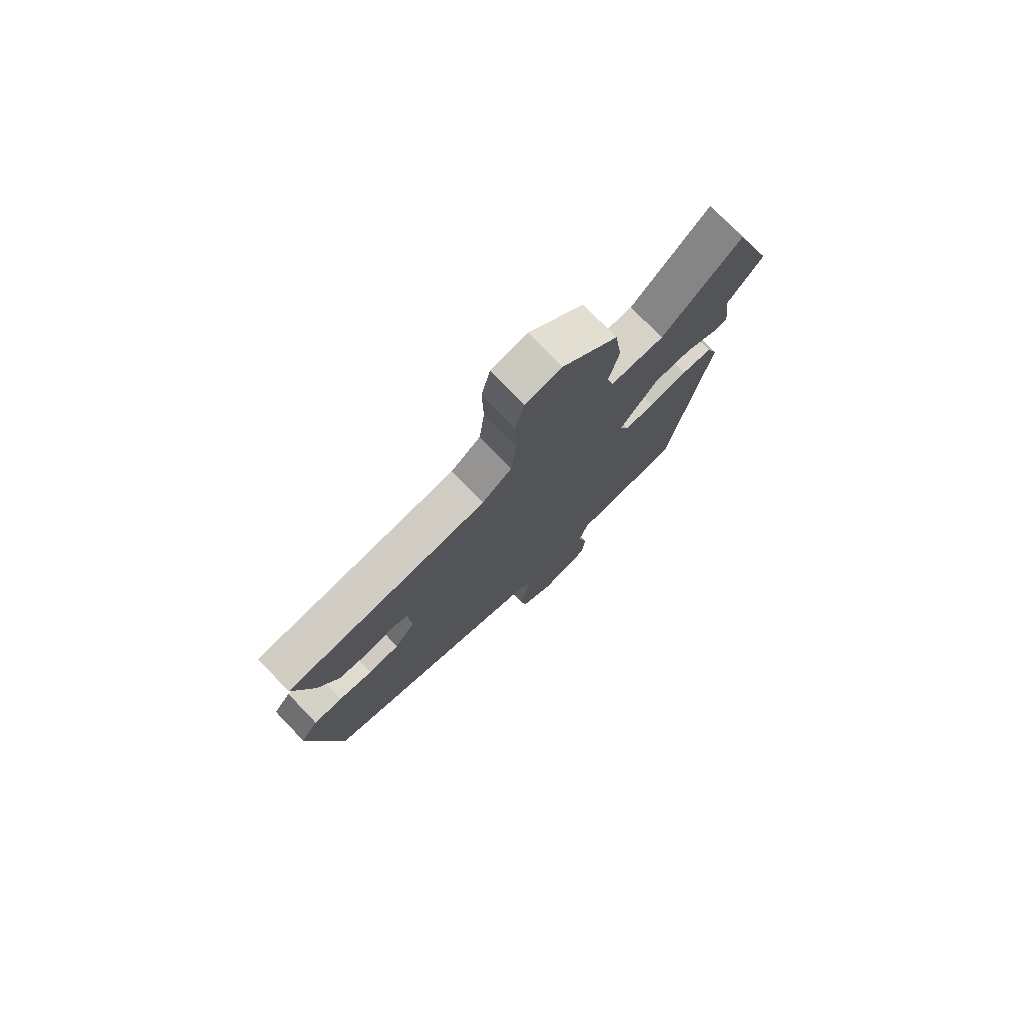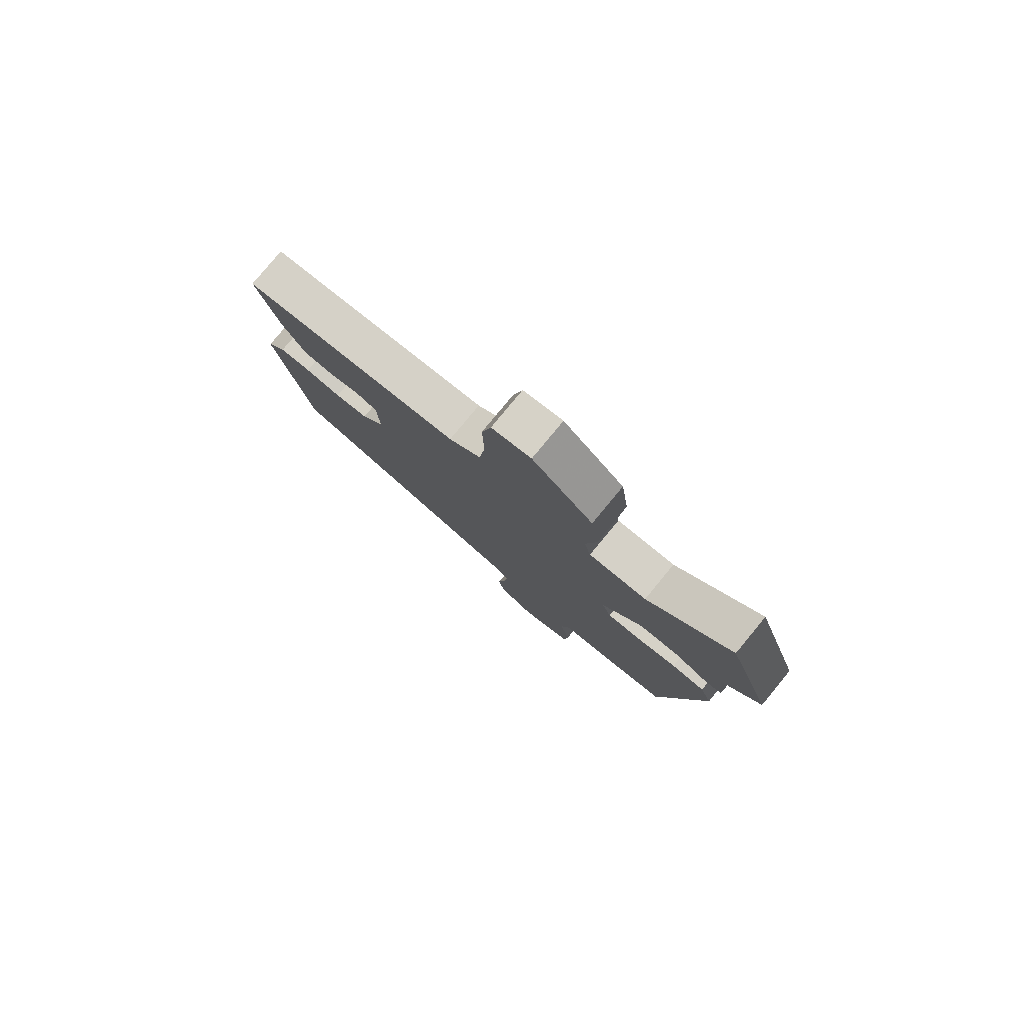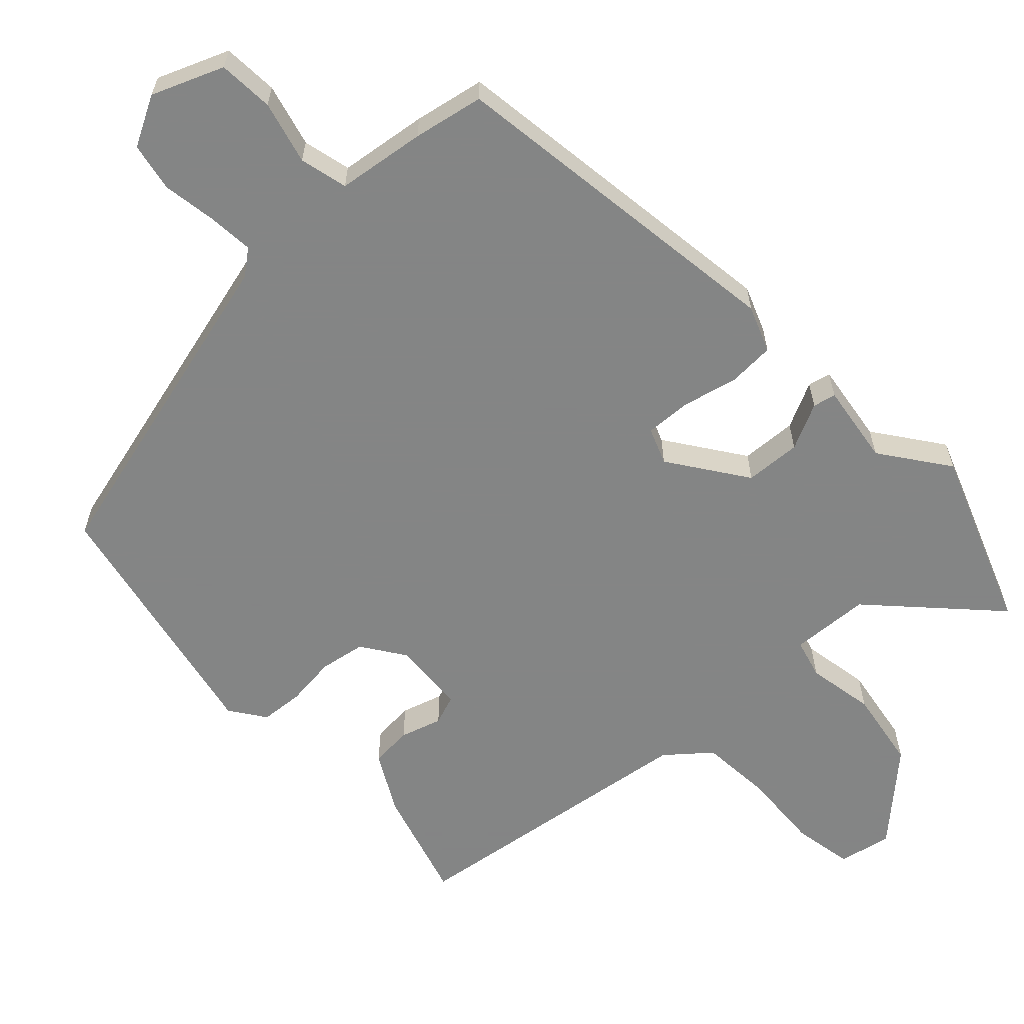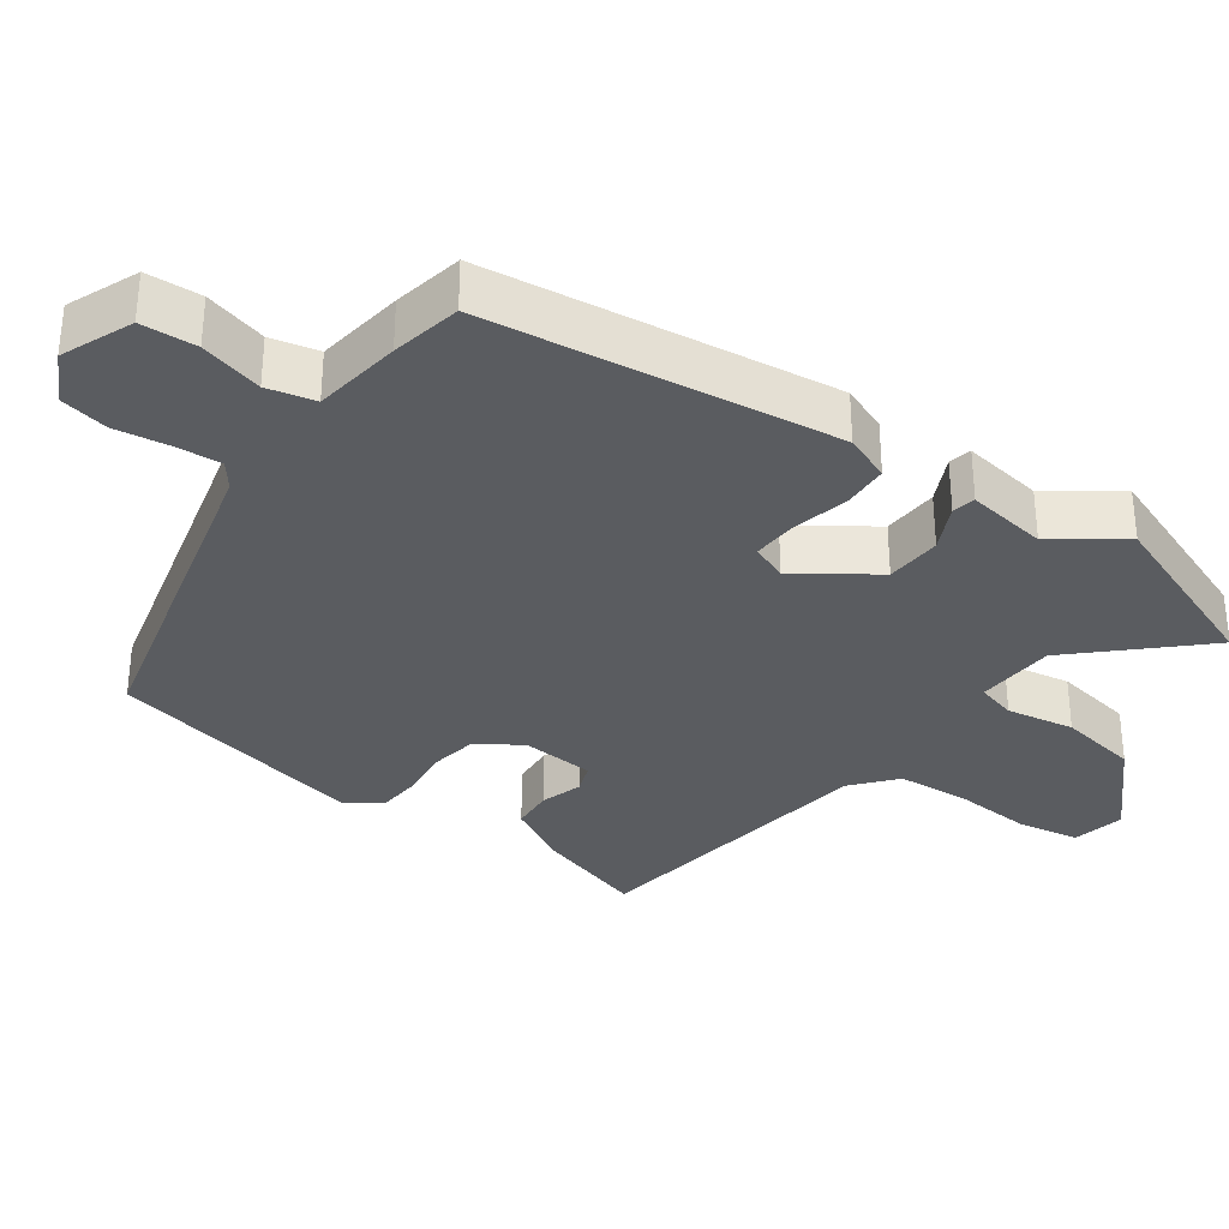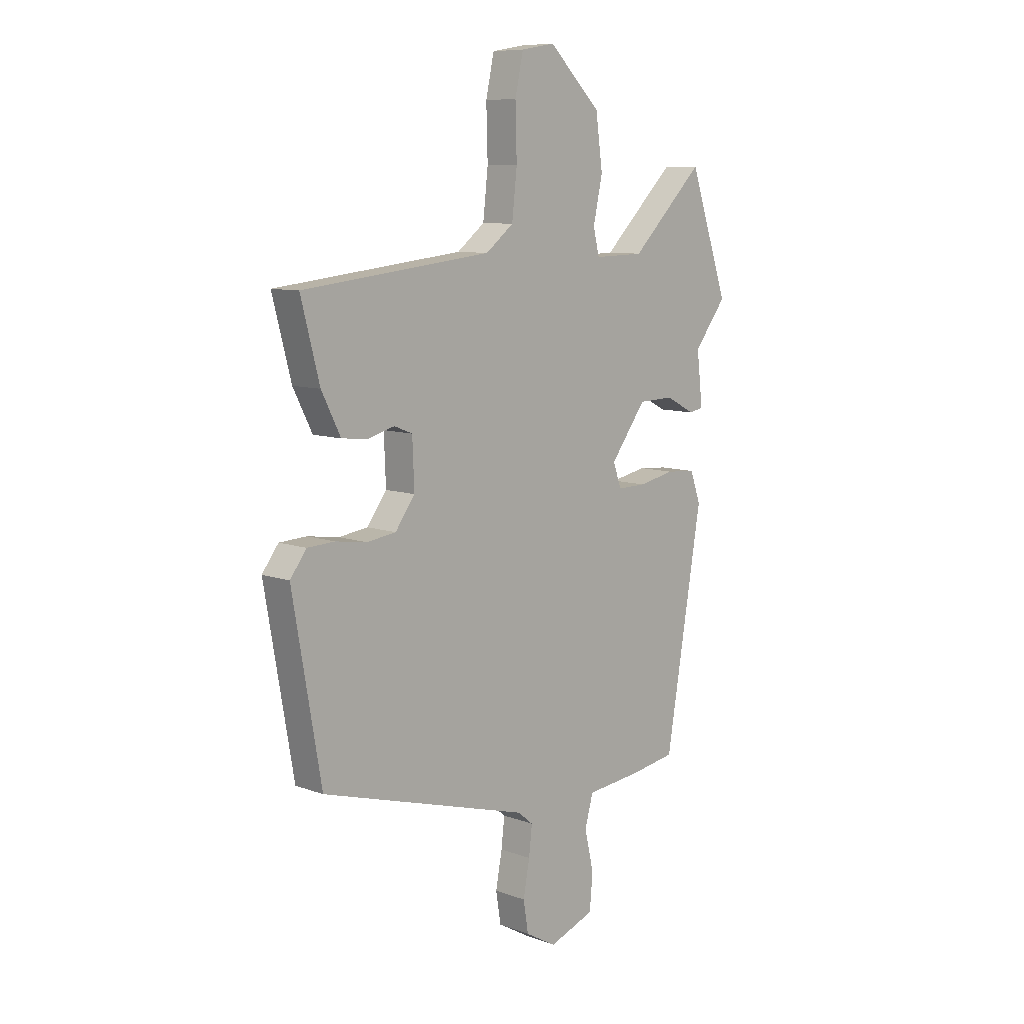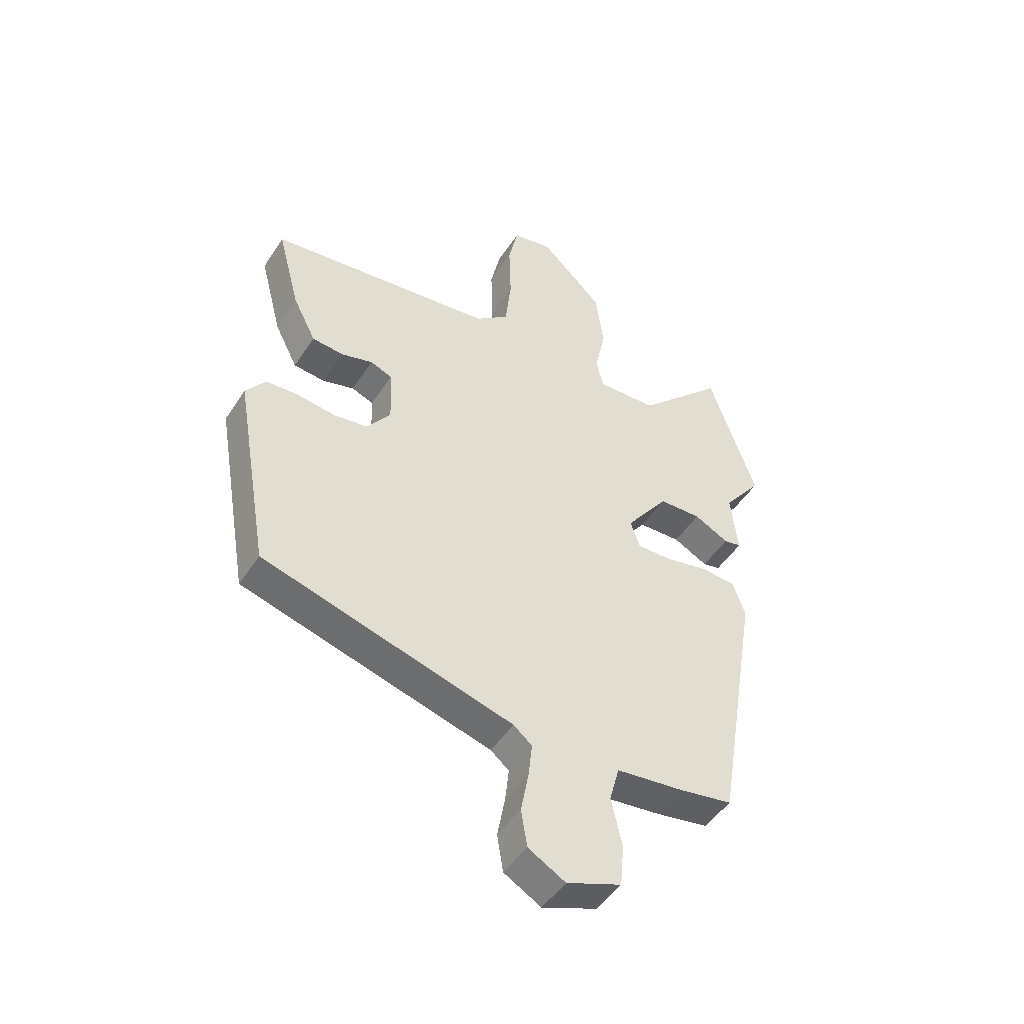
<metadata>
{"format":"obj","ext":"obj","renderer":"f3d","projection":"perspective","resolution":1024,"background":"white","views":[{"elev":76.9,"azim":136.1,"up":"+Z"},{"elev":80.0,"azim":-140.4,"up":"+Z"},{"elev":-61.6,"azim":-138.4,"up":"+Y"},{"elev":-33.6,"azim":-127.7,"up":"+Y"},{"elev":9.1,"azim":134.2,"up":"+Z"},{"elev":-47.7,"azim":148.6,"up":"+Z"}]}
</metadata>
<code>
v -0.404 0.07 -0.506
v -0.484 0.07 -0.023
v -0.461 0.07 0.042
v -0.397 0.07 0.047
v -0.318 0.07 0.031
v -0.255 0.07 0.03
v -0.237 0.07 0.081
v -0.315 0.07 0.186
v -0.393 0.07 0.188
v -0.456 0.07 0.155
v -0.488 0.07 0.161
v -0.475 0.07 0.274
v -0.546 0.07 0.366
v -0.46 0.07 0.616
v -0.301 0.07 0.459
v -0.191 0.07 0.456
v -0.178 0.07 0.511
v -0.198 0.07 0.604
v -0.183 0.07 0.715
v -0.069 0.07 0.825
v 0.005 0.07 0.812
v 0.023 0.07 0.729
v 0.02 0.07 0.618
v 0.031 0.07 0.519
v 0.092 0.07 0.471
v 0.508 0.07 0.424
v 0.467 0.07 0.267
v 0.425 0.07 0.184
v 0.367 0.07 0.178
v 0.309 0.07 0.194
v 0.269 0.07 0.178
v 0.265 0.07 0.076
v 0.308 0.07 0.017
v 0.372 0.07 0.008
v 0.441 0.07 0.018
v 0.501 0.07 0.015
v 0.537 0.07 -0.033
v 0.474 0.07 -0.397
v 0.014 0.07 -0.53
v -0.02 0.07 -0.558
v -0.013 0.07 -0.621
v 0.001 0.07 -0.696
v -0.01 0.07 -0.764
v -0.078 0.07 -0.803
v -0.178 0.07 -0.766
v -0.185 0.07 -0.689
v -0.165 0.07 -0.601
v -0.183 0.07 -0.535
v -0.306 0.07 -0.522
v -0.404 0 -0.506
v -0.484 0 -0.023
v -0.461 0 0.042
v -0.397 0 0.047
v -0.318 0 0.031
v -0.255 0 0.03
v -0.237 0 0.081
v -0.315 0 0.186
v -0.393 0 0.188
v -0.456 0 0.155
v -0.488 0 0.161
v -0.475 0 0.274
v -0.546 0 0.366
v -0.46 0 0.616
v -0.301 0 0.459
v -0.191 0 0.456
v -0.178 0 0.511
v -0.198 0 0.604
v -0.183 0 0.715
v -0.069 0 0.825
v 0.005 0 0.812
v 0.023 0 0.729
v 0.02 0 0.618
v 0.031 0 0.519
v 0.092 0 0.471
v 0.508 0 0.424
v 0.467 0 0.267
v 0.425 0 0.184
v 0.367 0 0.178
v 0.309 0 0.194
v 0.269 0 0.178
v 0.265 0 0.076
v 0.308 0 0.017
v 0.372 0 0.008
v 0.441 0 0.018
v 0.501 0 0.015
v 0.537 0 -0.033
v 0.474 0 -0.397
v 0.014 0 -0.53
v -0.02 0 -0.558
v -0.013 0 -0.621
v 0.001 0 -0.696
v -0.01 0 -0.764
v -0.078 0 -0.803
v -0.178 0 -0.766
v -0.185 0 -0.689
v -0.165 0 -0.601
v -0.183 0 -0.535
v -0.306 0 -0.522
f 48 49 1 2
f 44 45 46 47
f 44 47 48
f 41 42 43 44
f 40 41 44 48
f 39 40 48 2
f 34 35 36 37
f 33 34 37 38
f 32 33 38 39
f 27 28 29 30
f 25 26 27 30
f 24 25 30 31
f 20 21 22 23
f 20 23 24
f 17 18 19 20
f 16 17 20 24
f 12 13 14 15
f 12 15 16
f 9 10 11 12
f 8 9 12 16
f 7 8 16 24
f 2 3 4 5
f 2 5 6
f 39 2 6
f 24 31 32 39
f 6 7 24 39
f 51 50 98 97
f 96 95 94 93
f 97 96 93
f 93 92 91 90
f 97 93 90 89
f 51 97 89 88
f 86 85 84 83
f 87 86 83 82
f 88 87 82 81
f 79 78 77 76
f 79 76 75 74
f 80 79 74 73
f 72 71 70 69
f 73 72 69
f 69 68 67 66
f 73 69 66 65
f 64 63 62 61
f 65 64 61
f 61 60 59 58
f 65 61 58 57
f 73 65 57 56
f 54 53 52 51
f 55 54 51
f 55 51 88
f 88 81 80 73
f 88 73 56 55
f 1 50 51 2
f 2 51 52 3
f 3 52 53 4
f 4 53 54 5
f 5 54 55 6
f 6 55 56 7
f 7 56 57 8
f 8 57 58 9
f 9 58 59 10
f 10 59 60 11
f 11 60 61 12
f 12 61 62 13
f 13 62 63 14
f 14 63 64 15
f 15 64 65 16
f 16 65 66 17
f 17 66 67 18
f 18 67 68 19
f 19 68 69 20
f 20 69 70 21
f 21 70 71 22
f 22 71 72 23
f 23 72 73 24
f 24 73 74 25
f 25 74 75 26
f 26 75 76 27
f 27 76 77 28
f 28 77 78 29
f 29 78 79 30
f 30 79 80 31
f 31 80 81 32
f 32 81 82 33
f 33 82 83 34
f 34 83 84 35
f 35 84 85 36
f 36 85 86 37
f 37 86 87 38
f 38 87 88 39
f 39 88 89 40
f 40 89 90 41
f 41 90 91 42
f 42 91 92 43
f 43 92 93 44
f 44 93 94 45
f 45 94 95 46
f 46 95 96 47
f 47 96 97 48
f 48 97 98 49
f 49 98 50 1

</code>
